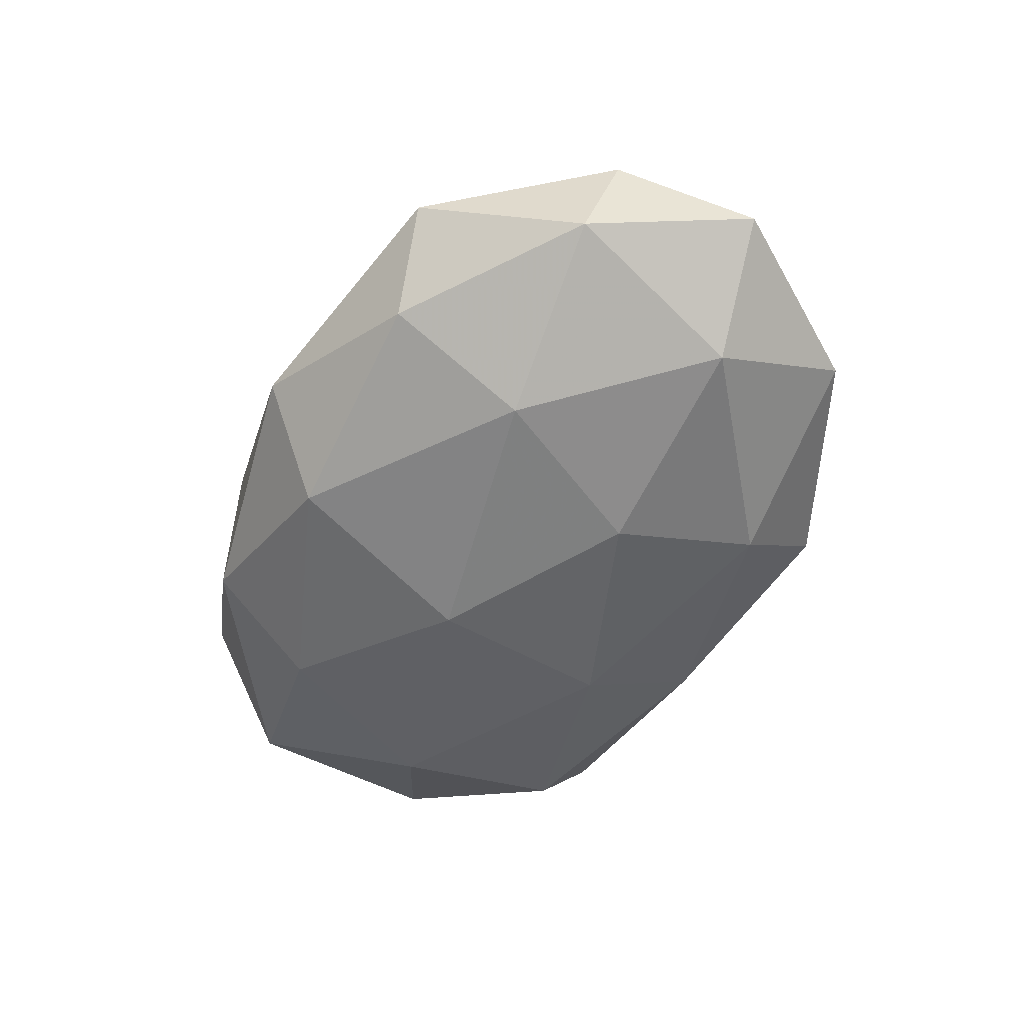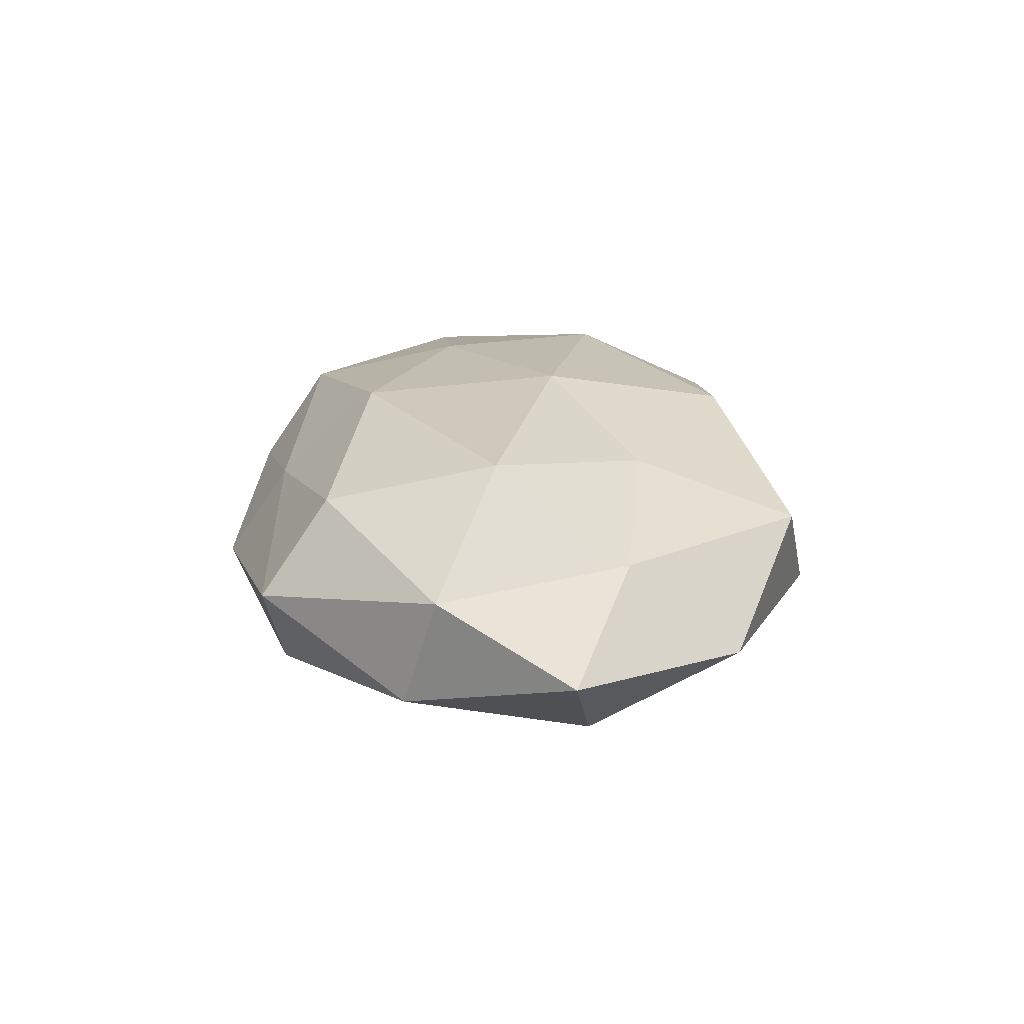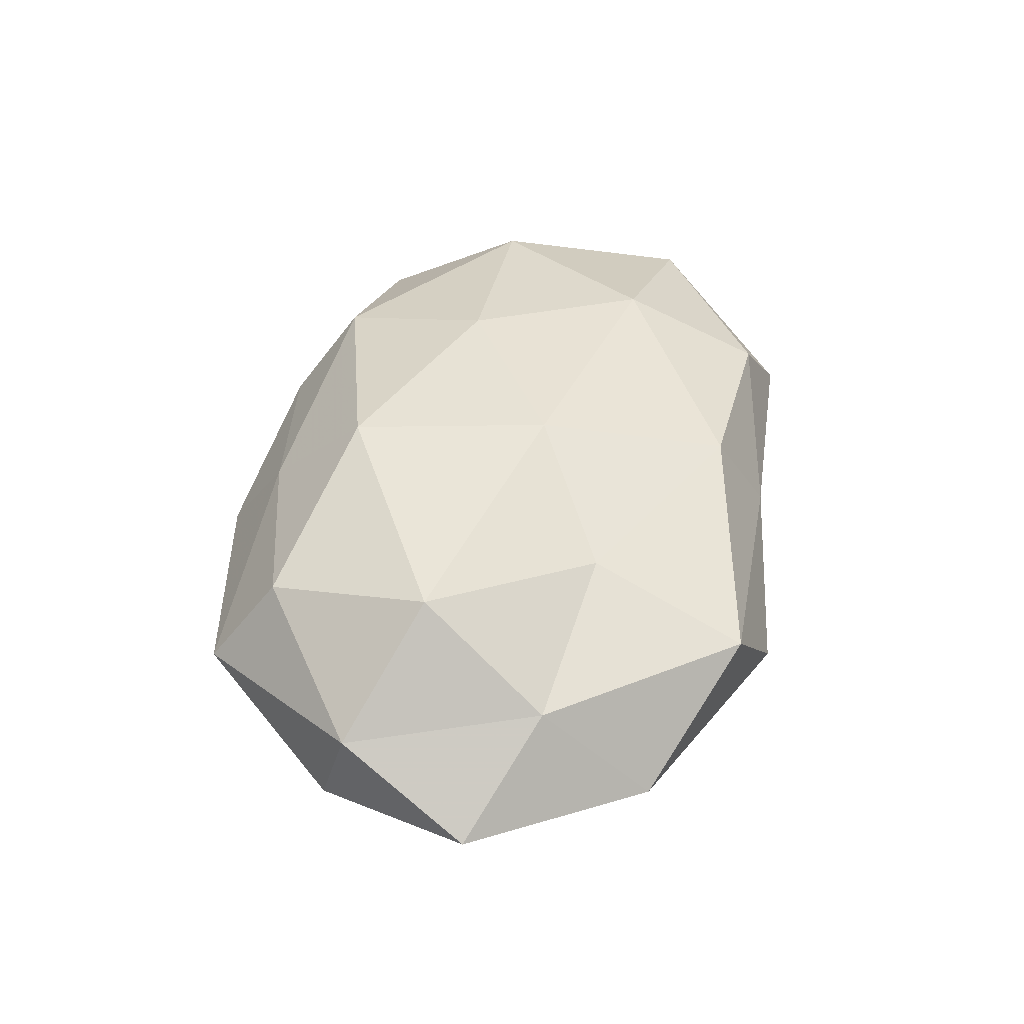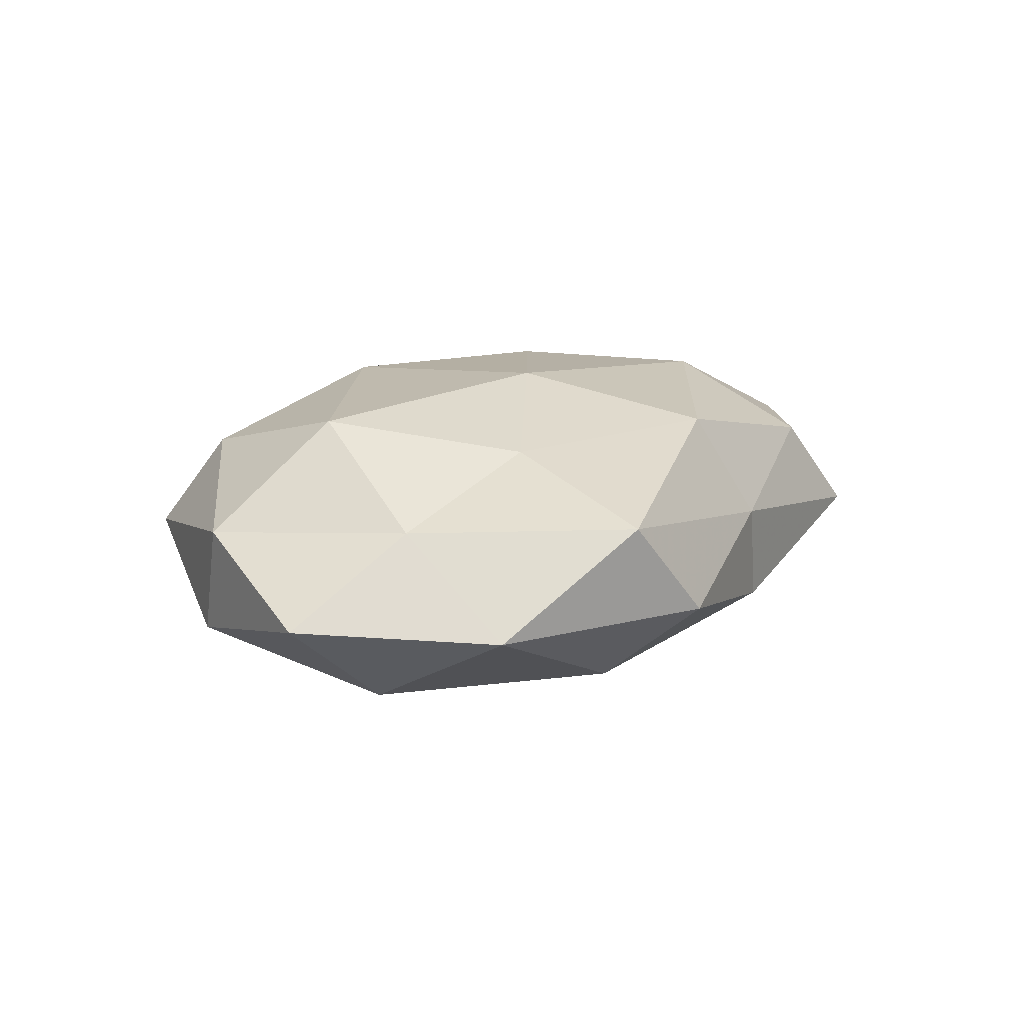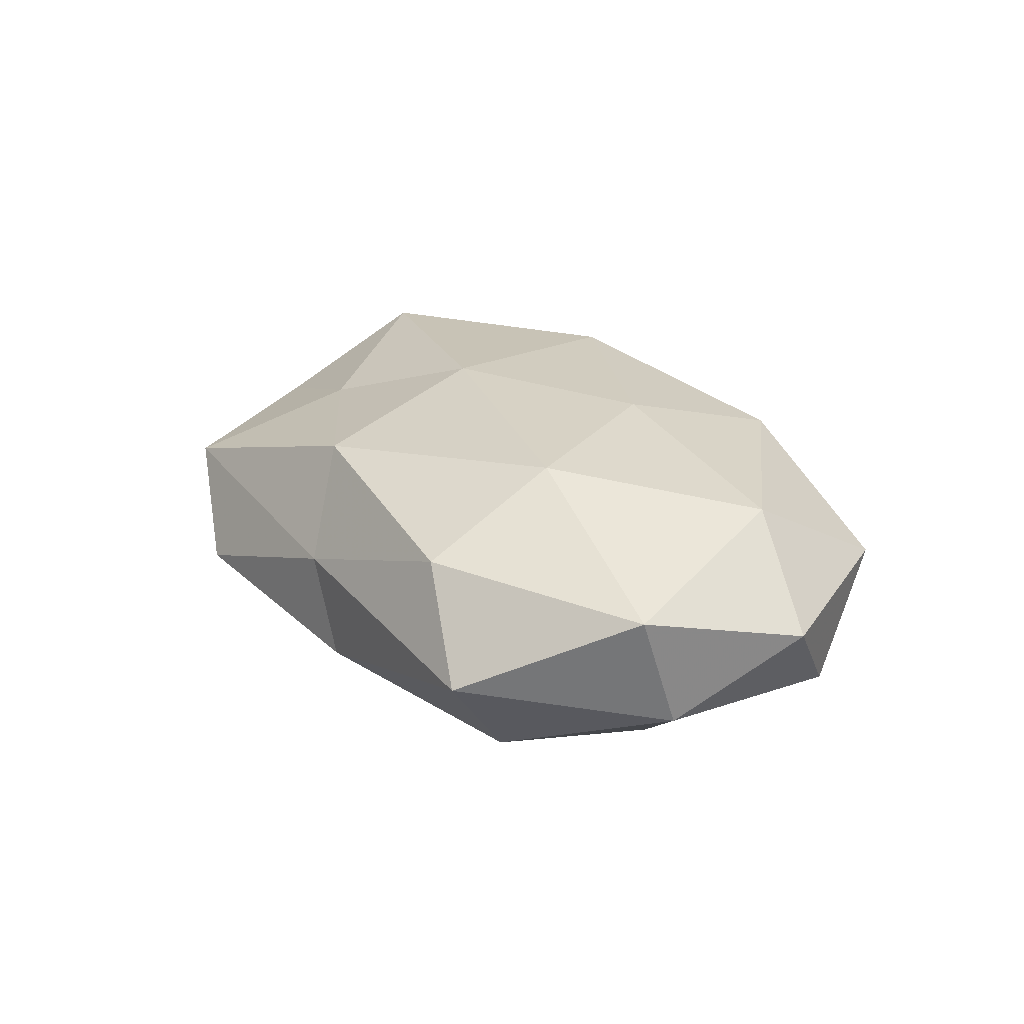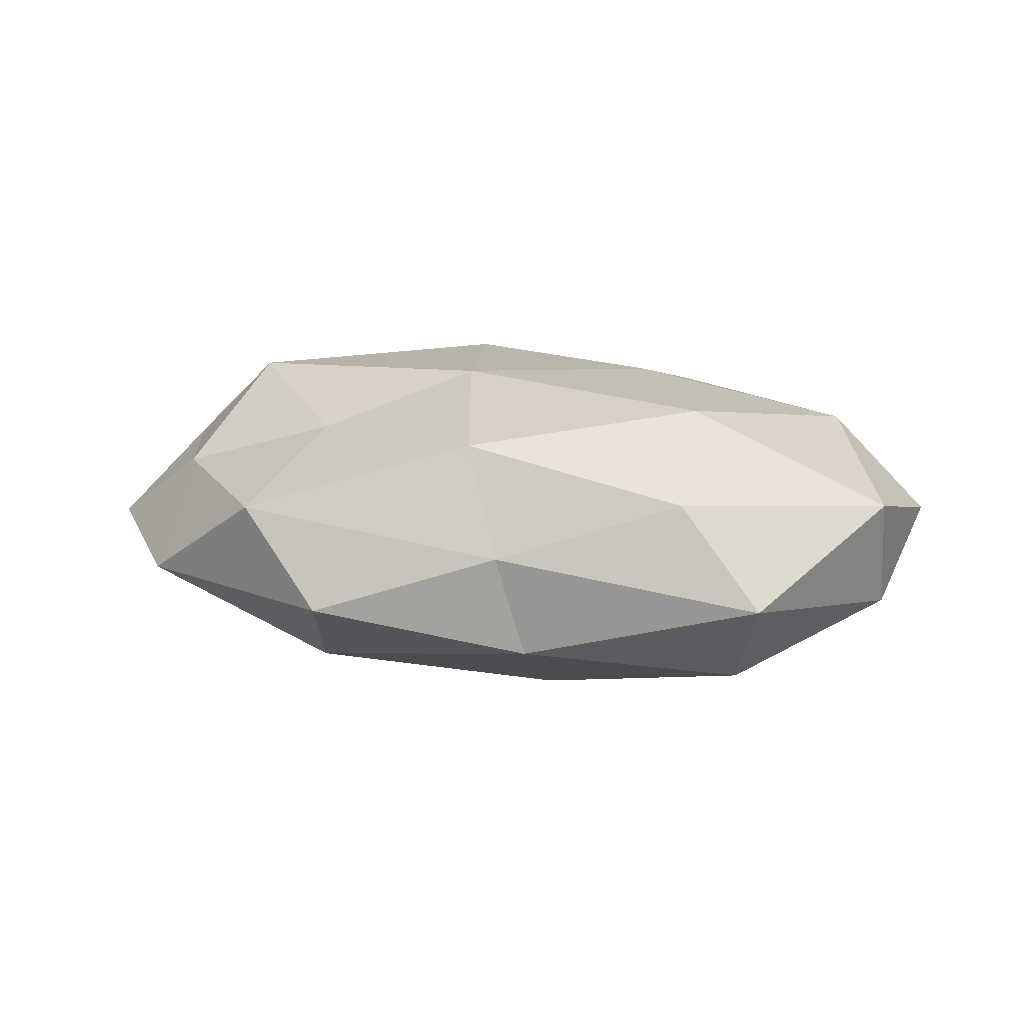
<metadata>
{"format":"obj","ext":"obj","renderer":"f3d","projection":"perspective","resolution":1024,"background":"white","views":[{"elev":-53.2,"azim":-115.6,"up":"+Z"},{"elev":19.5,"azim":-90.5,"up":"+Z"},{"elev":43.9,"azim":-76.8,"up":"+Z"},{"elev":14.2,"azim":-55.5,"up":"+Z"},{"elev":23.1,"azim":59.9,"up":"+Z"},{"elev":15.4,"azim":15.8,"up":"+Z"}]}
</metadata>
<code>
v 0.05235 -0.008844 -0.006239
v -0.02682 -0.03665 0.008023
v -0.03907 0.03124 0.002082
v 0.04226 0.02837 0.004182
v -0.04433 -0.01437 0.007969
v 0.02584 0.02005 -0.01674
v 0.03535 -0.02325 -0.01353
v -0.02308 -0.0167 0.01453
v -0.0584 -0.007502 -0.002234
v -0.008355 0.03904 -0.003114
v -0.002431 0.03018 -0.01632
v -0.04384 -0.02826 -0.003818
v -0.03902 0.001889 0.01909
v -0.01082 0.01875 0.0203
v -0.01016 0.03103 0.00893
v 0.009005 -0.01754 -0.01892
v 0.05581 0.007623 0.00257
v -0.0301 0.02956 -0.009971
v -0.05323 0.00906 0.006574
v 0.05247 -0.01363 0.008006
v 0.01578 0.008641 0.01988
v 0.004512 0.00641 -0.02179
v -0.00559 -0.005829 0.02116
v -0.01972 -0.02766 -0.01429
v 0.01359 0.03588 0.004071
v 0.0289 -0.02939 0.0104
v 0.02726 -0.01192 0.01873
v 0.0233 0.03384 -0.006975
v 0.04326 0.01002 0.01424
v 0.03564 -0.001505 -0.01769
v 0.006292 -0.03498 0.003183
v -0.01659 -0.03981 -0.00414
v 0.03945 -0.03233 -0.001777
v 0.01858 0.0282 0.01481
v -0.03594 0.02307 0.01364
v -0.0279 0.01192 -0.01789
v -0.04417 -0.009637 -0.01372
v -0.01729 -0.008449 -0.01971
v 0.001065 -0.02907 0.01625
v 0.04869 0.01654 -0.00859
v -0.05068 0.01312 -0.00716
v 0.009802 -0.03384 -0.009418
f 5 2 8
f 12 2 5
f 9 12 5
f 5 8 13
f 3 15 10
f 18 3 10
f 10 11 18
f 9 5 19
f 5 13 19
f 17 20 1
f 22 11 6
f 13 8 23
f 13 23 14
f 14 23 21
f 10 15 25
f 27 21 23
f 20 27 26
f 28 6 11
f 28 11 10
f 4 28 25
f 25 28 10
f 17 4 29
f 17 29 20
f 29 27 20
f 29 21 27
f 1 7 30
f 30 7 16
f 6 30 22
f 30 16 22
f 12 32 2
f 12 24 32
f 2 32 31
f 1 33 7
f 20 33 1
f 20 26 33
f 33 26 31
f 34 15 14
f 21 34 14
f 4 25 34
f 34 25 15
f 4 34 29
f 29 34 21
f 35 13 14
f 3 35 15
f 14 15 35
f 19 35 3
f 19 13 35
f 36 18 11
f 36 11 22
f 9 37 12
f 37 24 12
f 22 16 38
f 24 38 16
f 38 36 22
f 37 38 24
f 37 36 38
f 8 2 39
f 39 23 8
f 27 23 39
f 26 27 39
f 2 31 39
f 39 31 26
f 17 1 40
f 17 40 4
f 40 28 4
f 40 6 28
f 1 30 40
f 40 30 6
f 41 3 18
f 19 3 41
f 9 19 41
f 41 18 36
f 9 41 37
f 41 36 37
f 42 16 7
f 24 16 42
f 32 24 42
f 42 31 32
f 7 33 42
f 33 31 42

</code>
